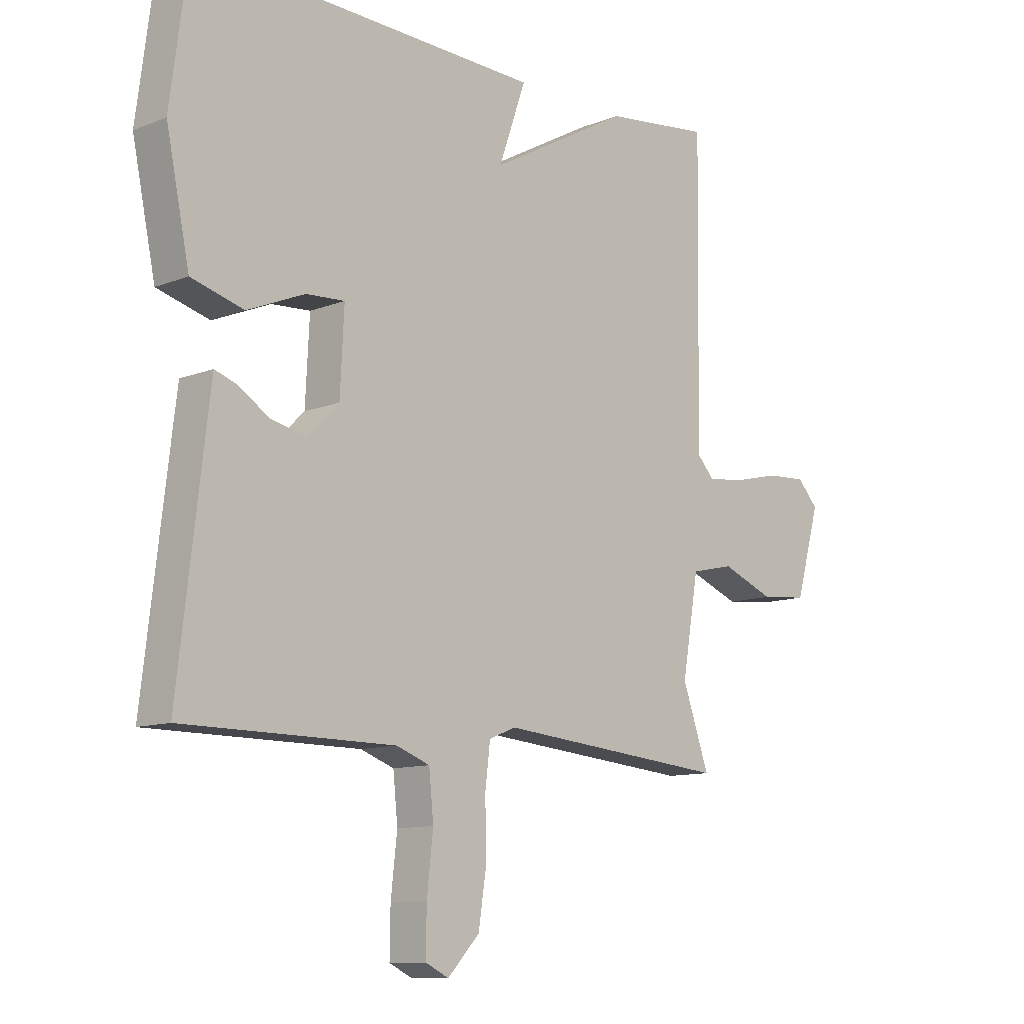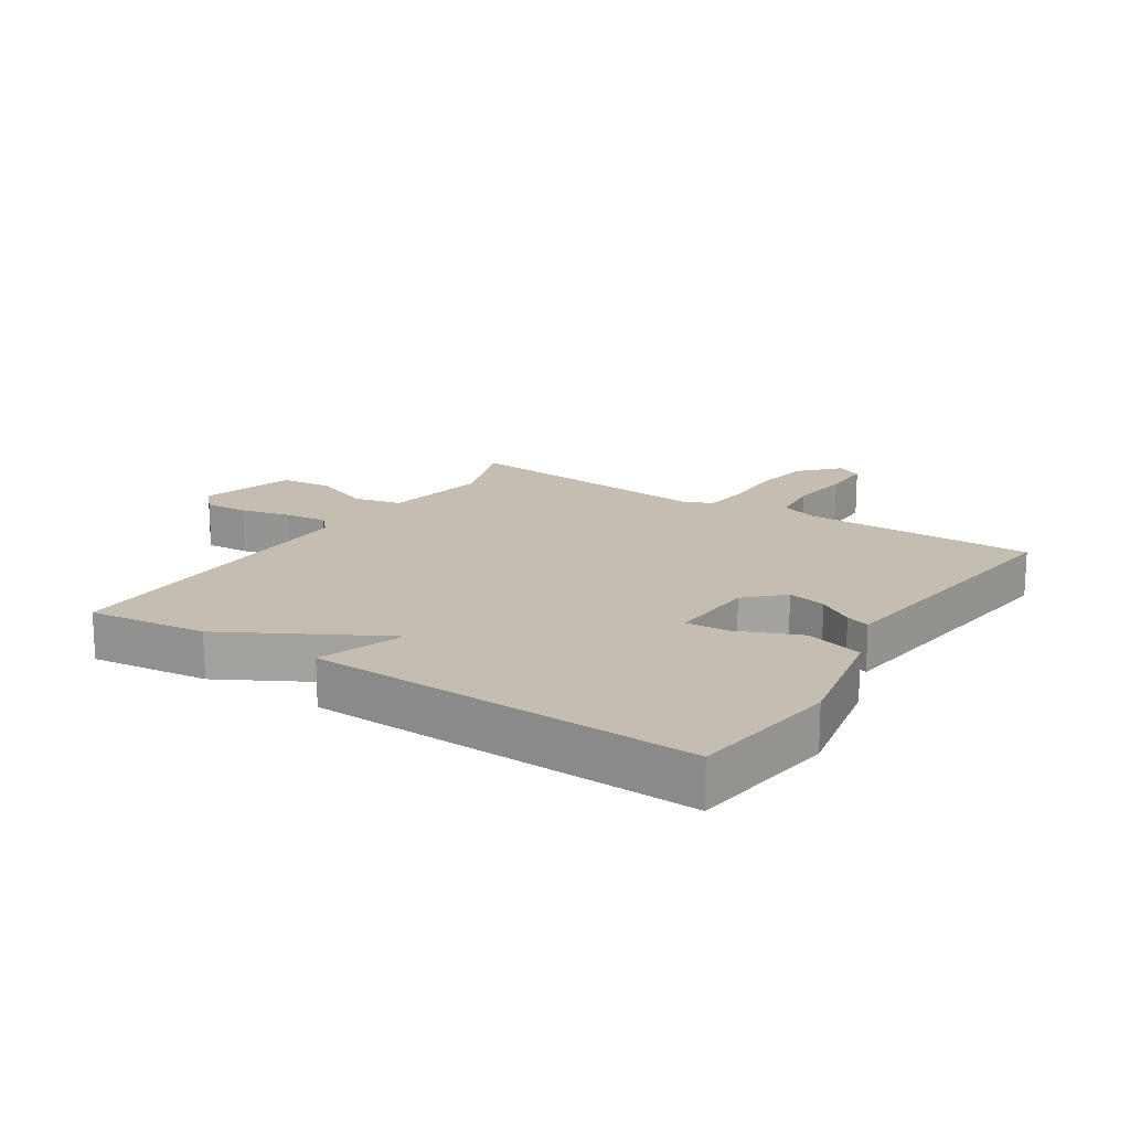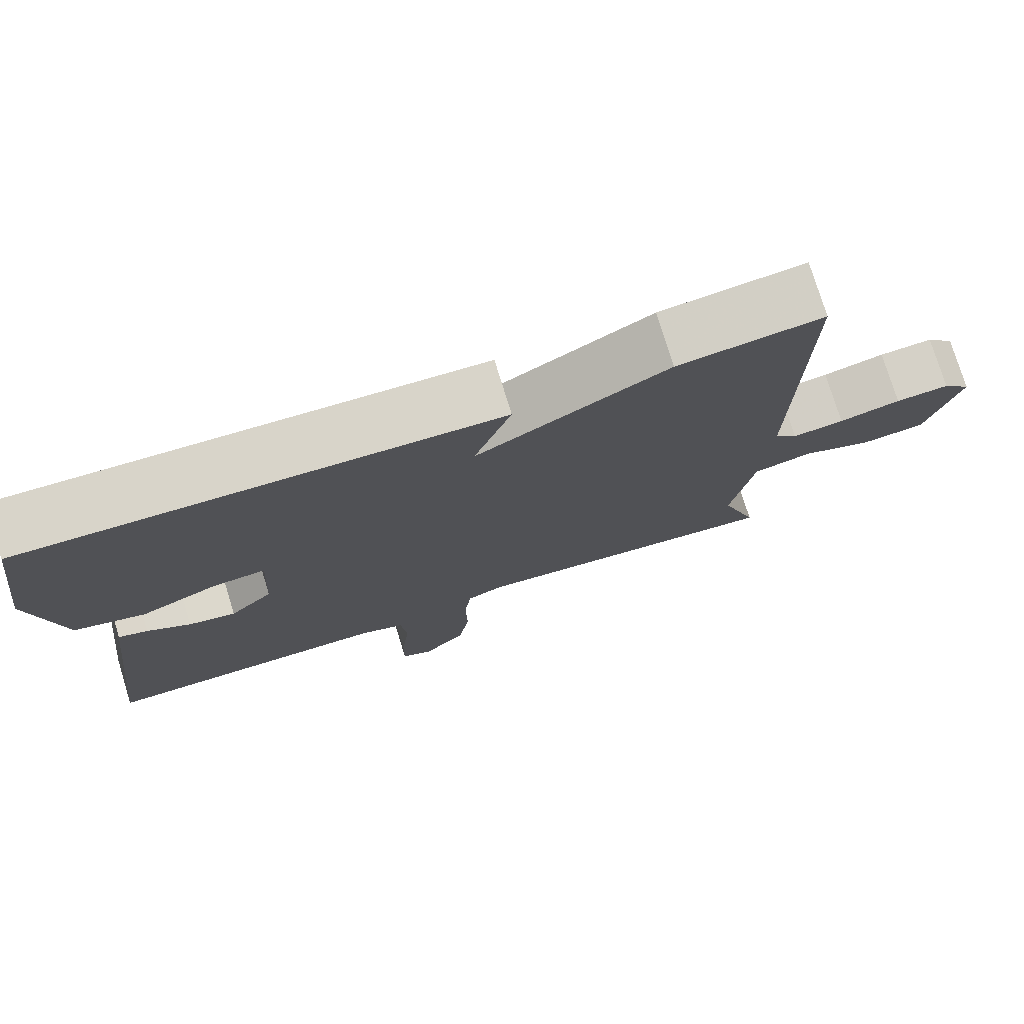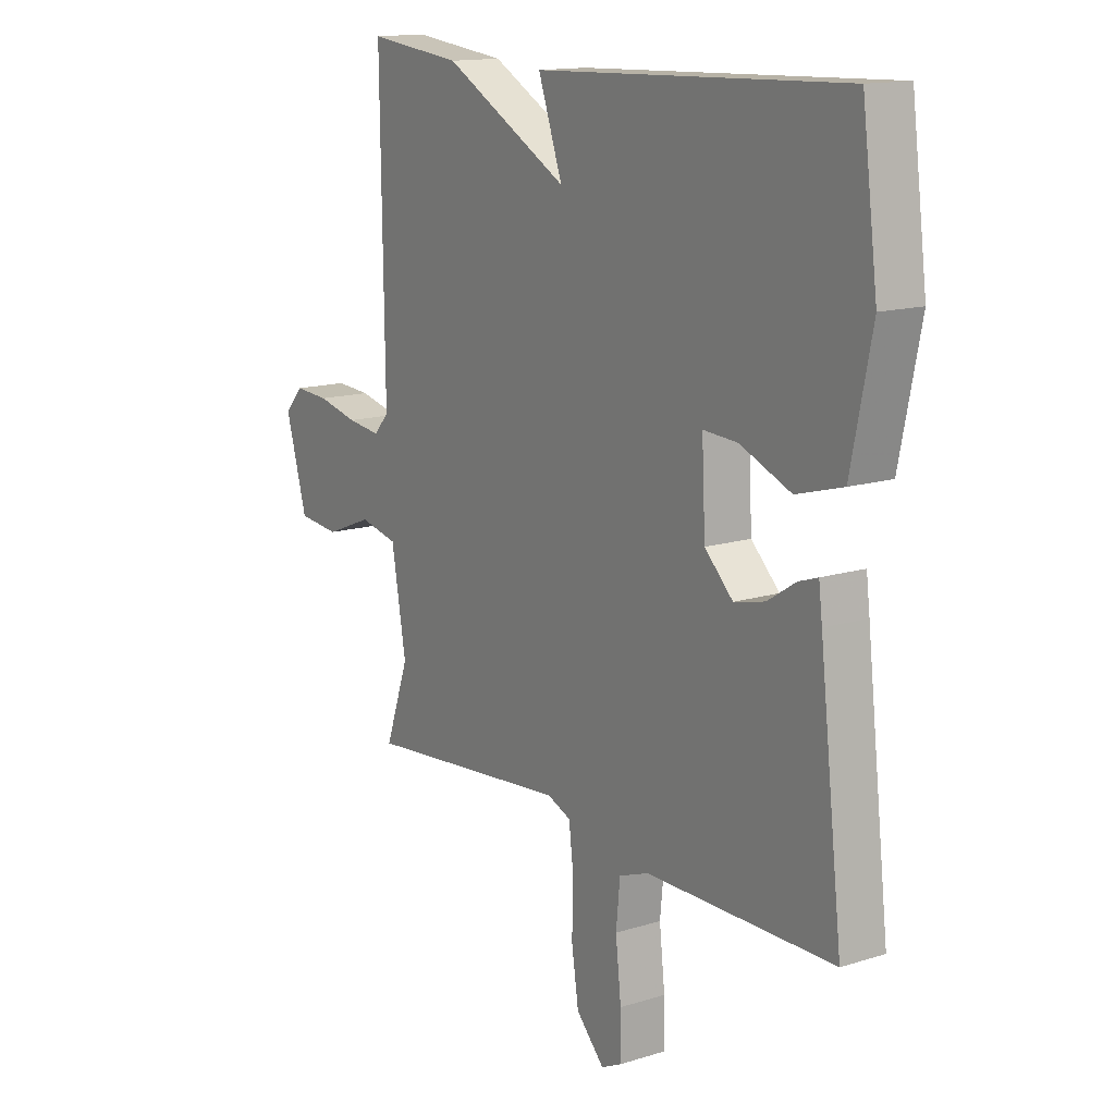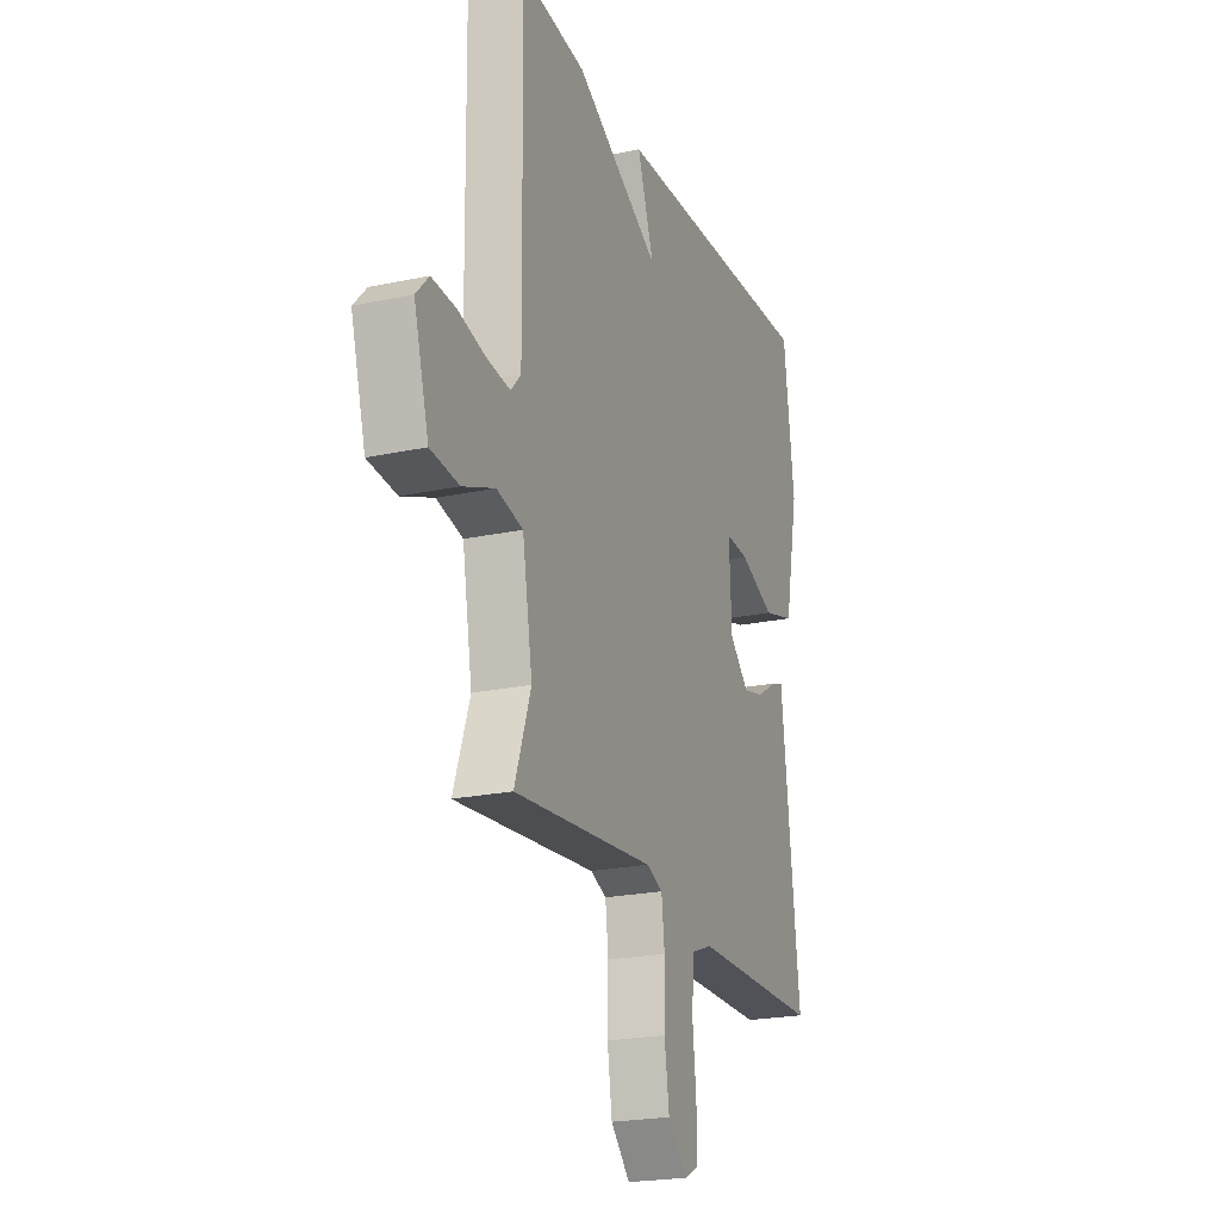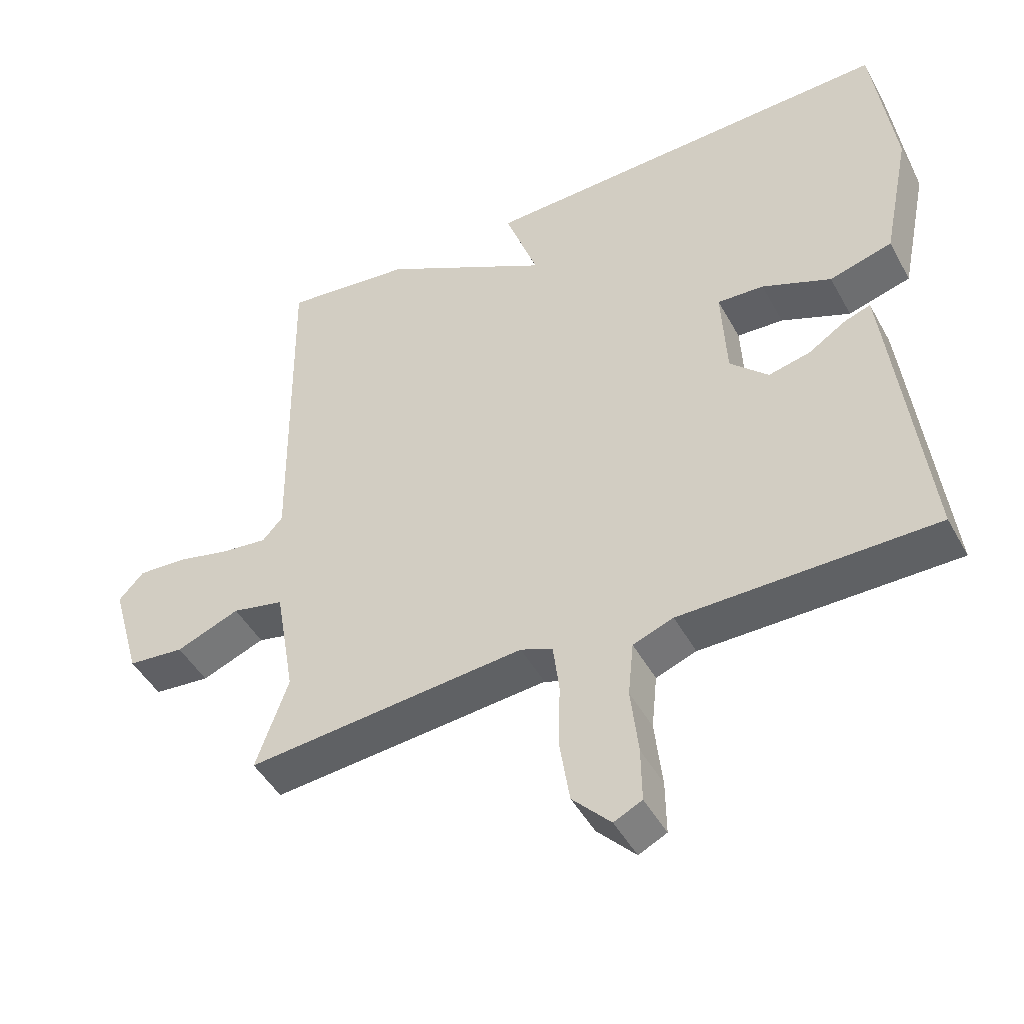
<metadata>
{"format":"obj","ext":"obj","renderer":"f3d","projection":"perspective","resolution":1024,"background":"white","views":[{"elev":-10.8,"azim":134.6,"up":"+Z"},{"elev":17.2,"azim":33.0,"up":"+Y"},{"elev":76.2,"azim":163.0,"up":"+Z"},{"elev":14.2,"azim":55.6,"up":"+Z"},{"elev":-21.9,"azim":-69.4,"up":"+Z"},{"elev":-46.5,"azim":27.5,"up":"+Z"}]}
</metadata>
<code>
v 0.5 0.07 -0.5
v 0.128 0.07 -0.502
v 0.069 0.07 -0.524
v 0.061 0.07 -0.604
v 0.072 0.07 -0.703
v 0.073 0.07 -0.782
v 0.032 0.07 -0.802
v -0.024 0.07 -0.743
v -0.038 0.07 -0.651
v -0.036 0.07 -0.554
v -0.045 0.07 -0.481
v -0.092 0.07 -0.462
v -0.5 0.07 -0.5
v -0.453 0.07 -0.366
v -0.482 0.07 -0.198
v -0.558 0.07 -0.181
v -0.651 0.07 -0.218
v -0.734 0.07 -0.21
v -0.777 0.07 -0.059
v -0.74 0.07 -0.019
v -0.67 0.07 -0.023
v -0.59 0.07 -0.042
v -0.523 0.07 -0.05
v -0.493 0.07 -0.017
v -0.5 0.07 0.5
v -0.312 0.07 0.478
v -0.064 0.07 0.341
v -0.112 0.07 0.478
v 0.5 0.07 0.5
v 0.531 0.07 0.261
v 0.49 0.07 0.062
v 0.398 0.07 0.036
v 0.297 0.07 0.078
v 0.229 0.07 0.082
v 0.236 0.07 -0.058
v 0.292 0.07 -0.113
v 0.353 0.07 -0.099
v 0.409 0.07 -0.063
v 0.447 0.07 -0.05
v 0.454 0.07 -0.107
v 0.5 0 -0.5
v 0.128 0 -0.502
v 0.069 0 -0.524
v 0.061 0 -0.604
v 0.072 0 -0.703
v 0.073 0 -0.782
v 0.032 0 -0.802
v -0.024 0 -0.743
v -0.038 0 -0.651
v -0.036 0 -0.554
v -0.045 0 -0.481
v -0.092 0 -0.462
v -0.5 0 -0.5
v -0.453 0 -0.366
v -0.482 0 -0.198
v -0.558 0 -0.181
v -0.651 0 -0.218
v -0.734 0 -0.21
v -0.777 0 -0.059
v -0.74 0 -0.019
v -0.67 0 -0.023
v -0.59 0 -0.042
v -0.523 0 -0.05
v -0.493 0 -0.017
v -0.5 0 0.5
v -0.312 0 0.478
v -0.064 0 0.341
v -0.112 0 0.478
v 0.5 0 0.5
v 0.531 0 0.261
v 0.49 0 0.062
v 0.398 0 0.036
v 0.297 0 0.078
v 0.229 0 0.082
v 0.236 0 -0.058
v 0.292 0 -0.113
v 0.353 0 -0.099
v 0.409 0 -0.063
v 0.447 0 -0.05
v 0.454 0 -0.107
f 40 1 2
f 39 40 2
f 38 39 2
f 37 38 2
f 36 37 2 3
f 35 36 3
f 34 35 3
f 31 32 33
f 30 31 33
f 29 30 33
f 28 29 33
f 27 28 33
f 27 33 34
f 27 34 3
f 26 27 3
f 25 26 3
f 24 25 3
f 20 21 22
f 19 20 22
f 18 19 22
f 17 18 22
f 16 17 22
f 15 16 22 23
f 12 13 14
f 12 14 15
f 23 24 3
f 15 23 3
f 12 15 3
f 11 12 3
f 8 9 10
f 7 8 10
f 6 7 10
f 5 6 10
f 4 5 10
f 3 4 10 11
f 42 41 80
f 42 80 79
f 42 79 78
f 42 78 77
f 43 42 77 76
f 43 76 75
f 43 75 74
f 73 72 71
f 73 71 70
f 73 70 69
f 73 69 68
f 73 68 67
f 74 73 67
f 43 74 67
f 43 67 66
f 43 66 65
f 43 65 64
f 62 61 60
f 62 60 59
f 62 59 58
f 62 58 57
f 62 57 56
f 63 62 56 55
f 54 53 52
f 55 54 52
f 43 64 63
f 43 63 55
f 43 55 52
f 43 52 51
f 50 49 48
f 50 48 47
f 50 47 46
f 50 46 45
f 50 45 44
f 51 50 44 43
f 1 41 42 2
f 2 42 43 3
f 3 43 44 4
f 4 44 45 5
f 5 45 46 6
f 6 46 47 7
f 7 47 48 8
f 8 48 49 9
f 9 49 50 10
f 10 50 51 11
f 11 51 52 12
f 12 52 53 13
f 13 53 54 14
f 14 54 55 15
f 15 55 56 16
f 16 56 57 17
f 17 57 58 18
f 18 58 59 19
f 19 59 60 20
f 20 60 61 21
f 21 61 62 22
f 22 62 63 23
f 23 63 64 24
f 24 64 65 25
f 25 65 66 26
f 26 66 67 27
f 27 67 68 28
f 28 68 69 29
f 29 69 70 30
f 30 70 71 31
f 31 71 72 32
f 32 72 73 33
f 33 73 74 34
f 34 74 75 35
f 35 75 76 36
f 36 76 77 37
f 37 77 78 38
f 38 78 79 39
f 39 79 80 40
f 40 80 41 1

</code>
